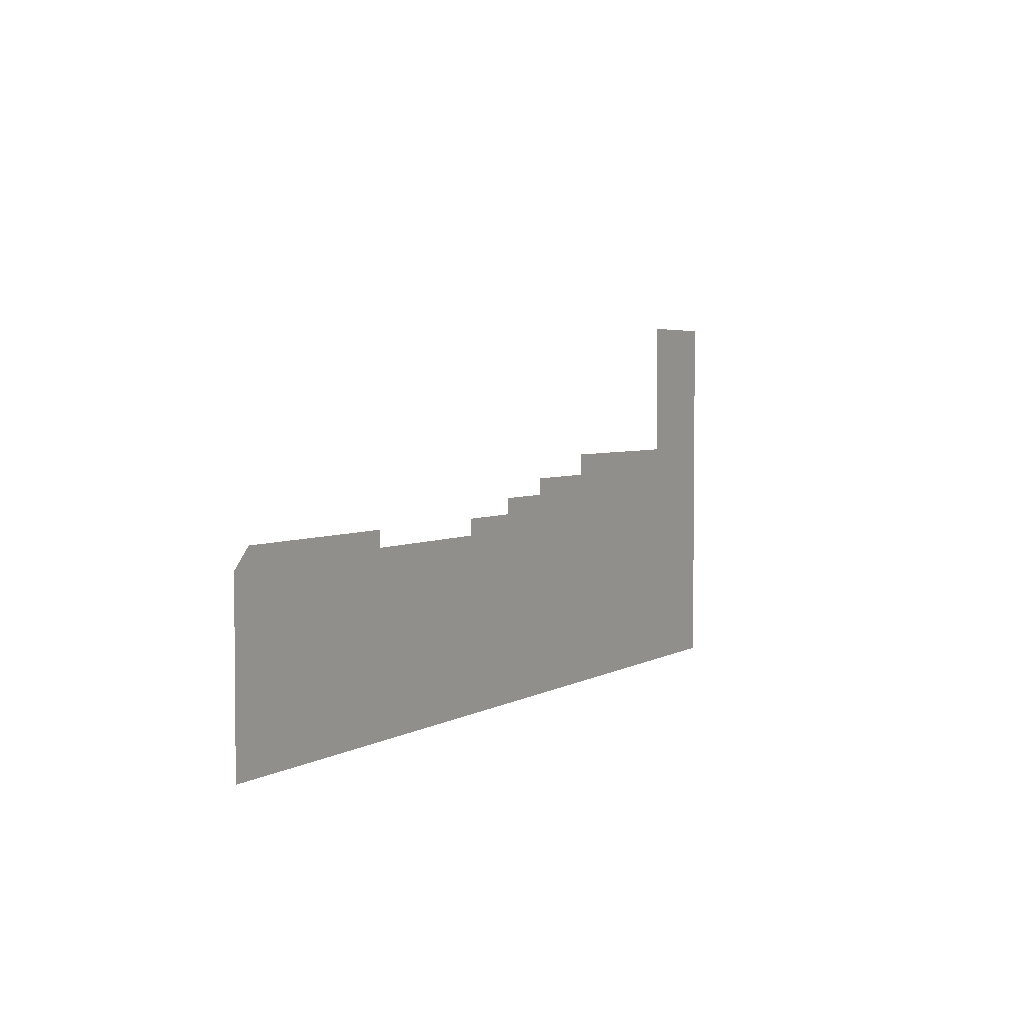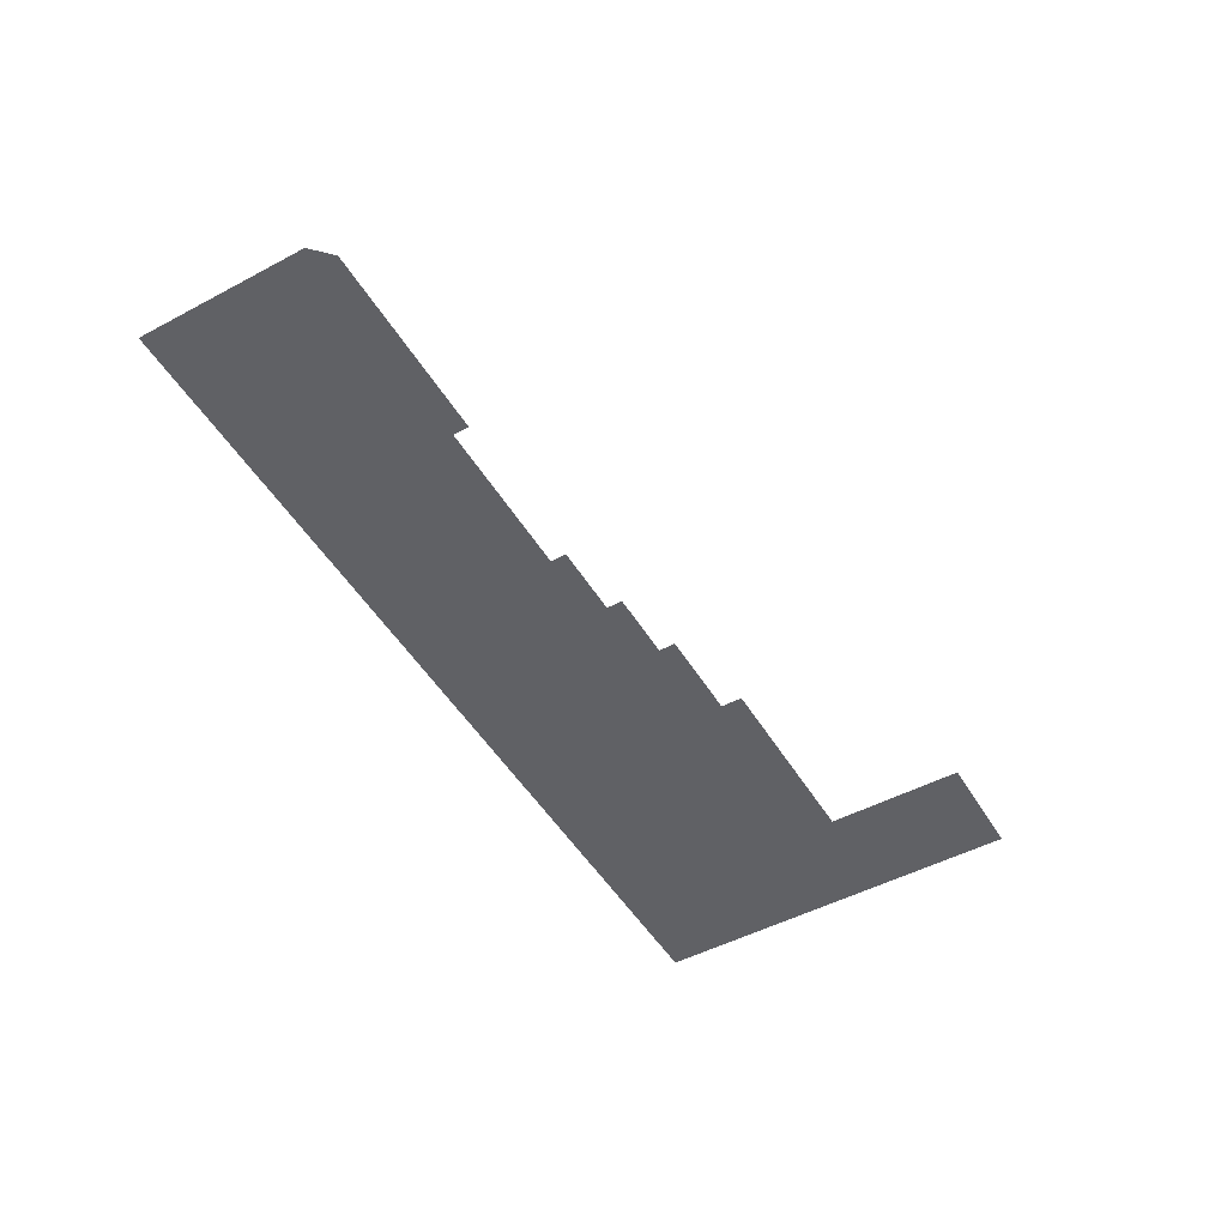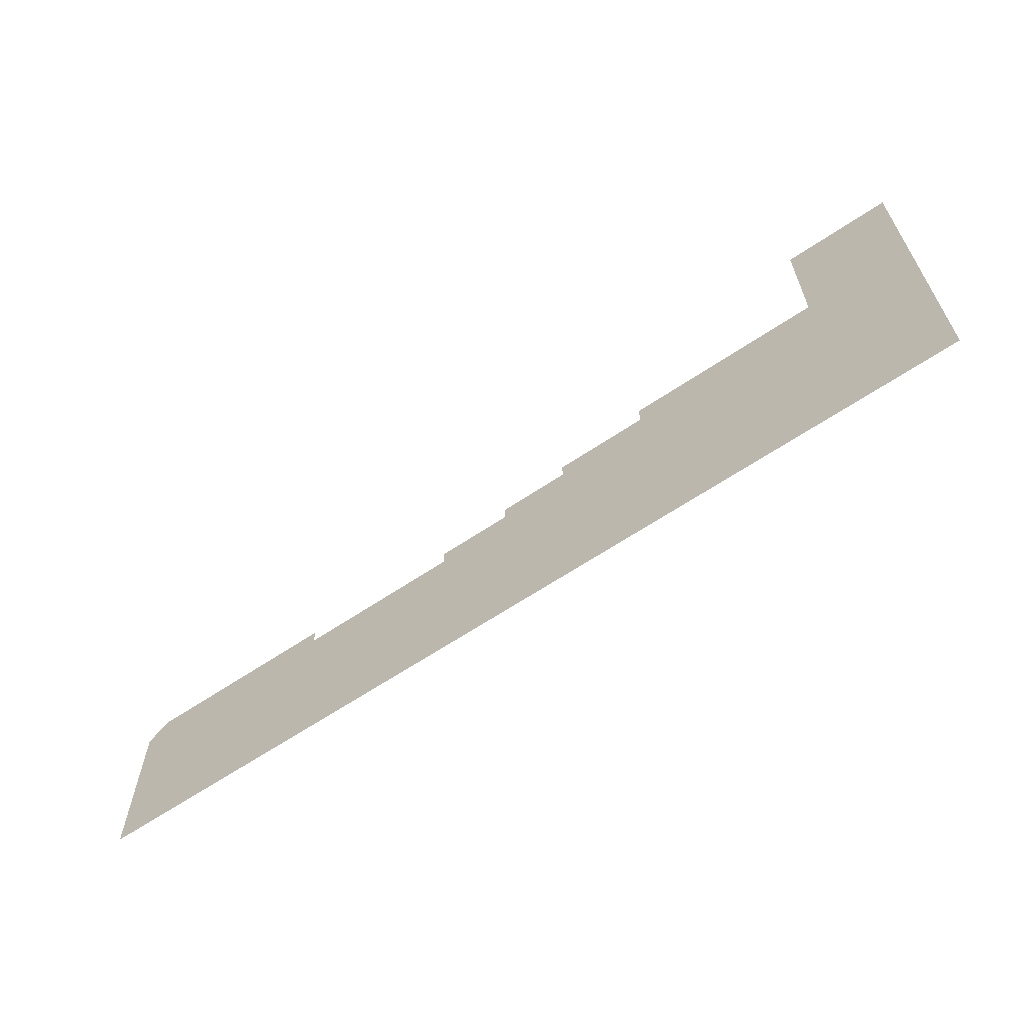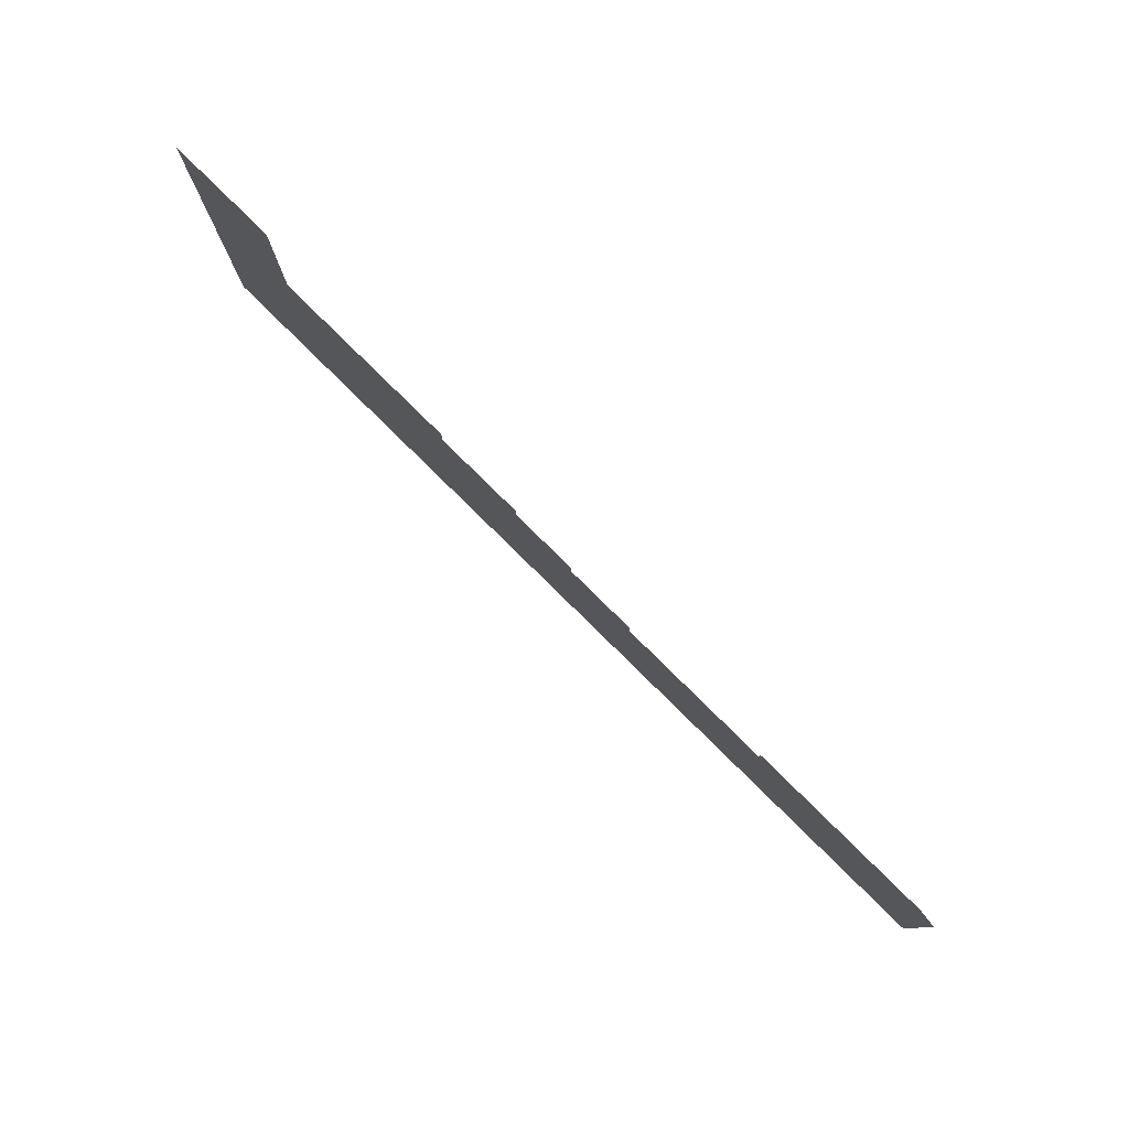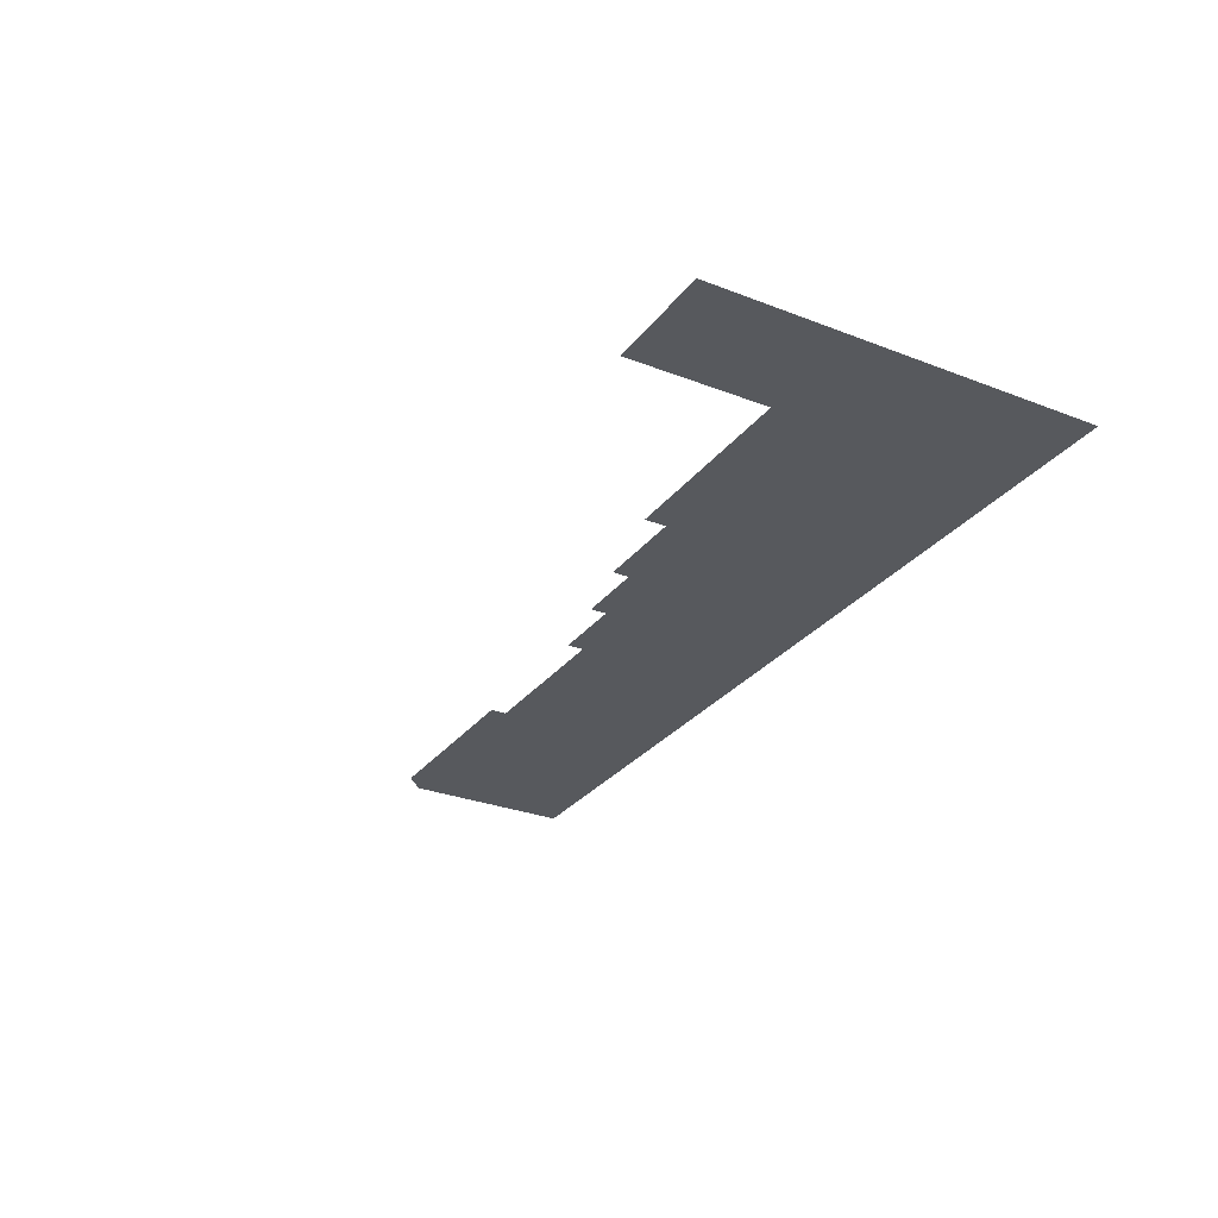
<metadata>
{"format":"obj","ext":"obj","renderer":"f3d","projection":"perspective","resolution":1024,"background":"white","views":[{"elev":3.7,"azim":118.5,"up":"+Y"},{"elev":-50.0,"azim":120.3,"up":"+Z"},{"elev":-63.3,"azim":-145.7,"up":"+Y"},{"elev":79.7,"azim":44.6,"up":"+Y"},{"elev":-29.1,"azim":-119.9,"up":"+Z"}]}
</metadata>
<code>
v 6.179 3.213 0.05
v 3.031 6.264 0.05
v 6.22 -24.18 0.05
v -28.35 3.664 0.05
v -54.49 3.664 0.05
v -141.6 -24.18 0.05
v -66.29 6.264 0.05
v -54.49 6.264 0.05
v -77.54 8.852 0.05
v -66.29 8.852 0.05
v -92.44 11.55 0.05
v -77.54 11.55 0.05
v -124 15.01 0.05
v -92.44 15.01 0.05
v -141.6 37.28 0.05
v -124 37.28 0.05
v -28.35 6.264 0.05
g Terrain_1589_0
f 1 3 2
f 3 4 2
f 4 3 5
f 3 6 5
f 5 6 7
f 5 7 8
f 7 6 9
f 7 9 10
f 9 6 11
f 9 11 12
f 11 6 13
f 11 13 14
f 6 15 13
f 13 15 16
f 17 2 4

</code>
